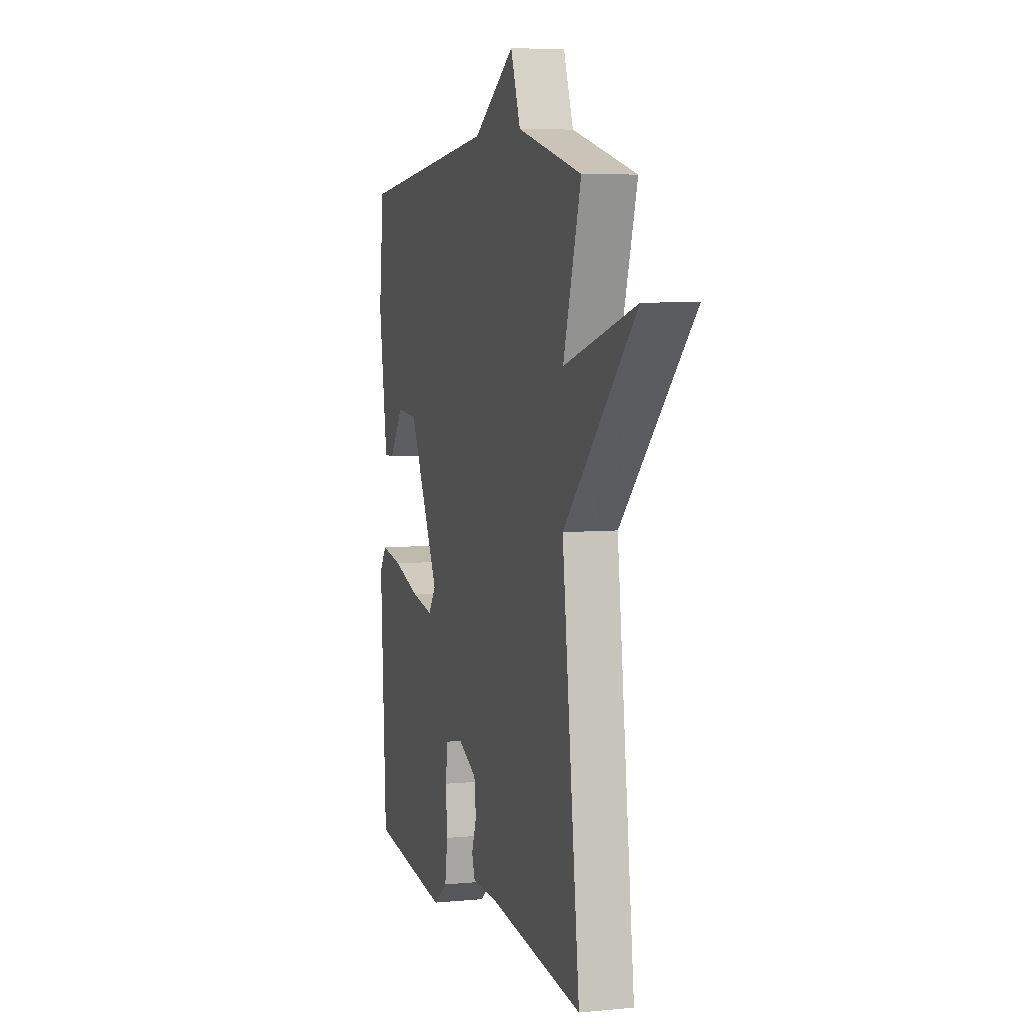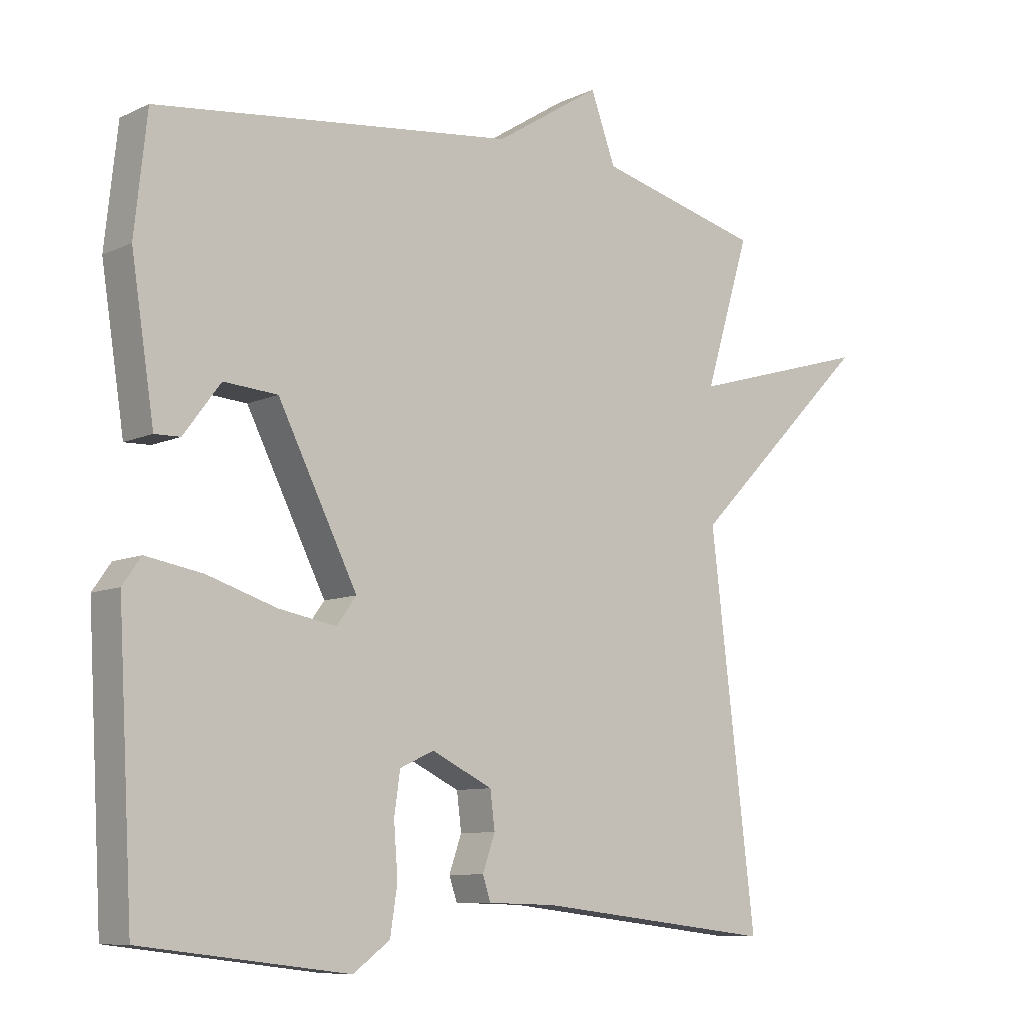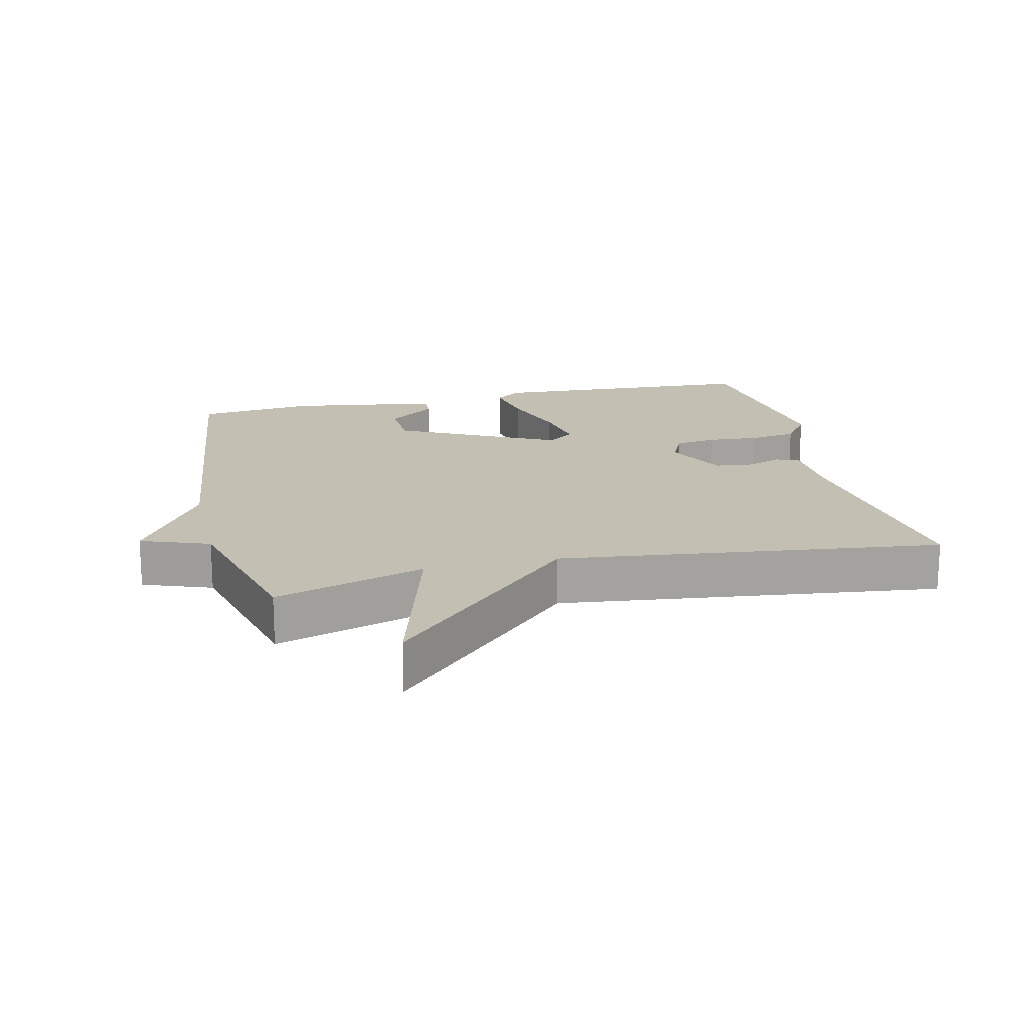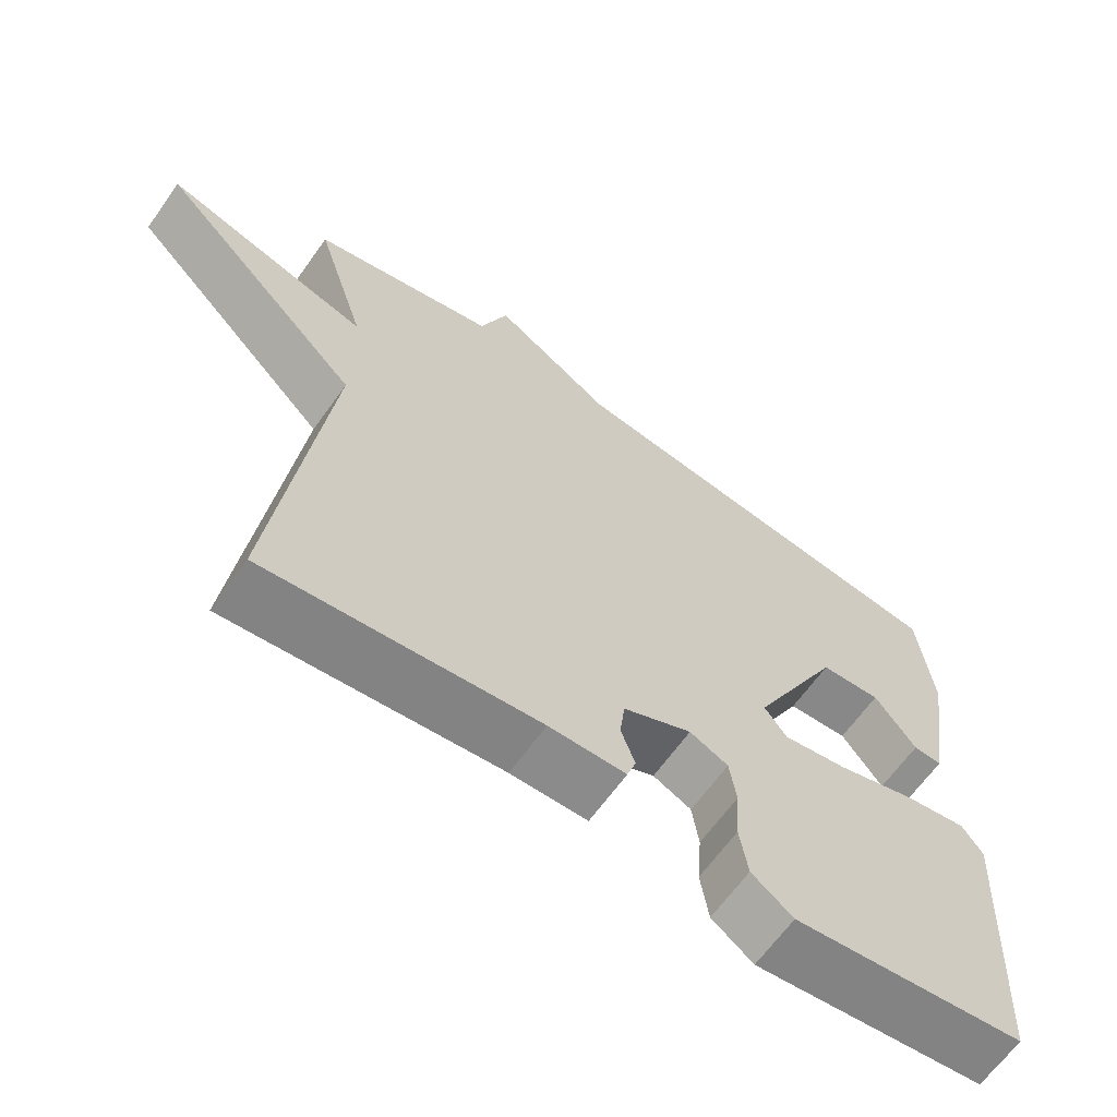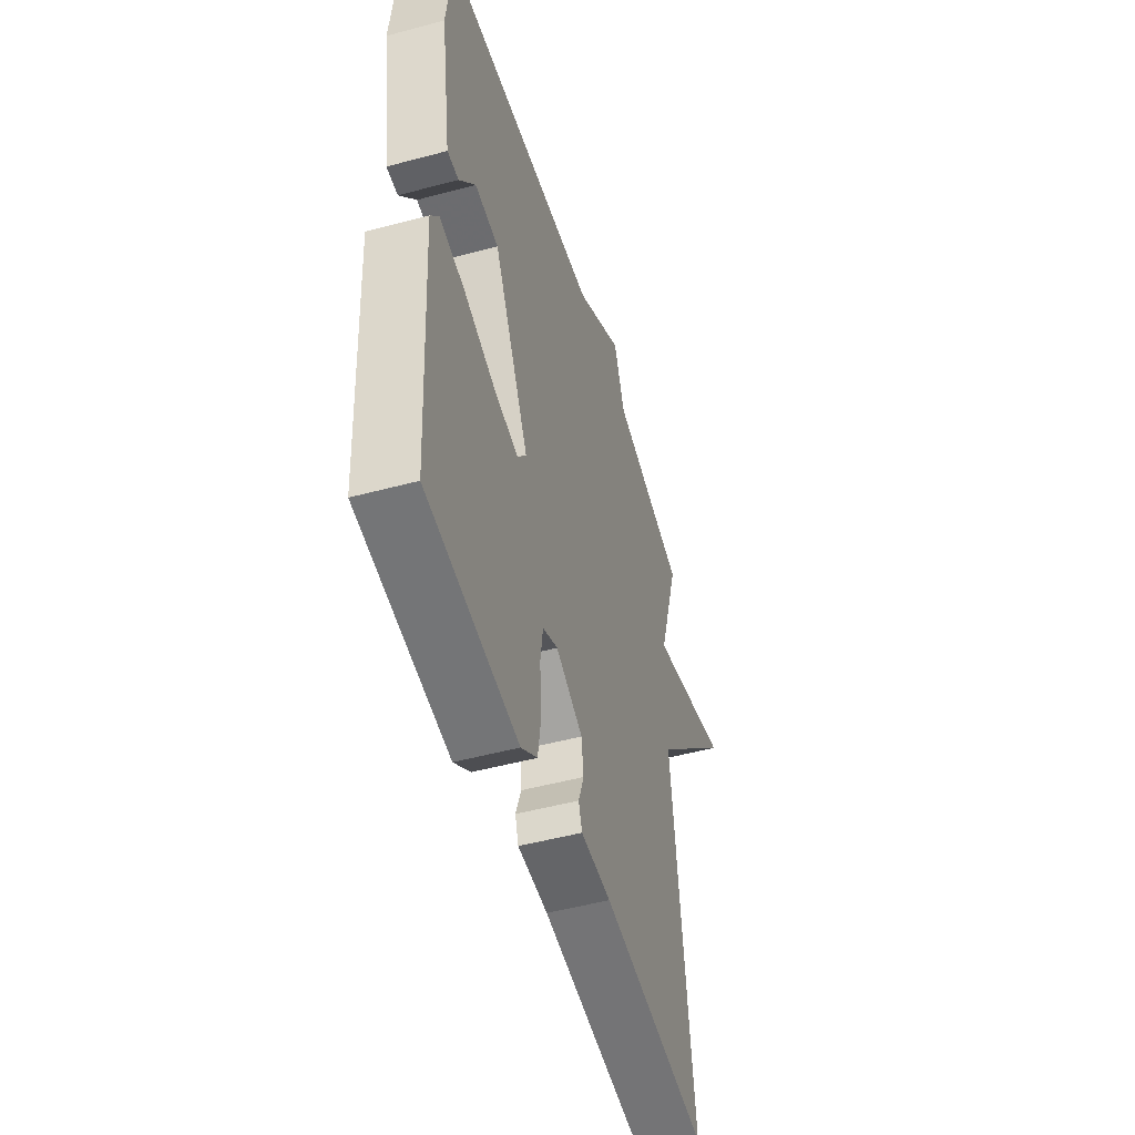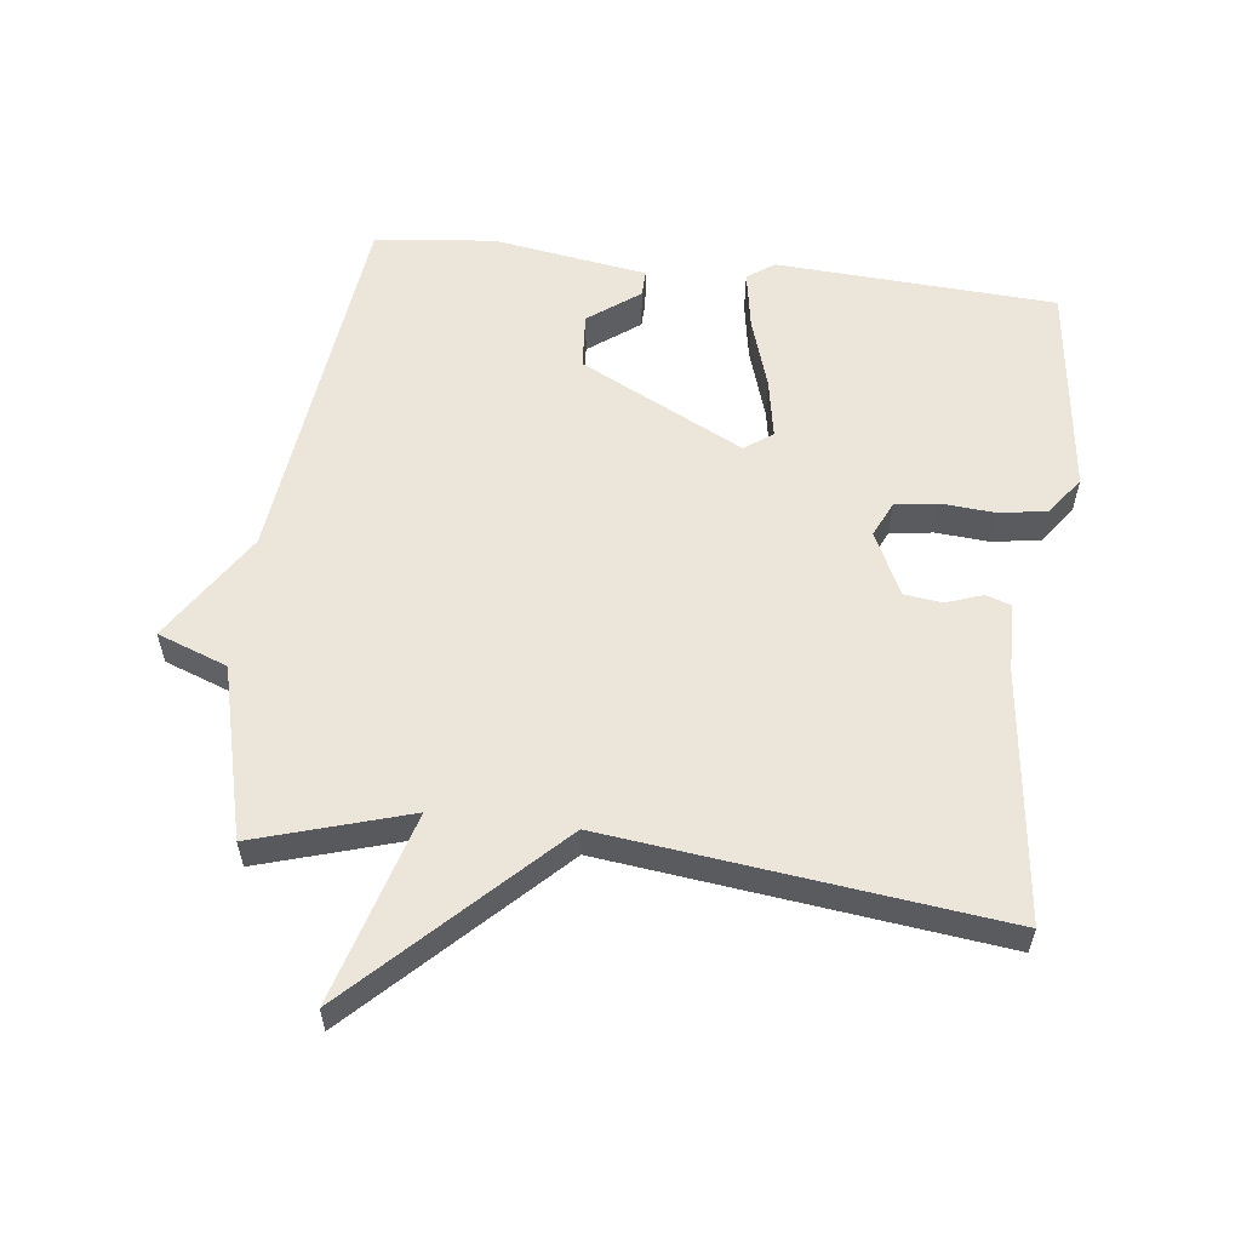
<metadata>
{"format":"obj","ext":"obj","renderer":"f3d","projection":"perspective","resolution":1024,"background":"white","views":[{"elev":5.9,"azim":73.7,"up":"+Z"},{"elev":-8.8,"azim":-39.2,"up":"+Z"},{"elev":17.9,"azim":76.9,"up":"+Y"},{"elev":-64.8,"azim":144.5,"up":"+Z"},{"elev":-49.9,"azim":-73.5,"up":"+Z"},{"elev":57.5,"azim":96.9,"up":"+Y"}]}
</metadata>
<code>
v 0.5 0.07 -0.5
v 0.133 0.07 -0.456
v 0.029 0.07 -0.453
v 0.017 0.07 -0.417
v 0.036 0.07 -0.363
v 0.029 0.07 -0.307
v -0.064 0.07 -0.262
v -0.116 0.07 -0.286
v -0.125 0.07 -0.349
v -0.119 0.07 -0.427
v -0.13 0.07 -0.498
v -0.186 0.07 -0.539
v -0.5 0.07 -0.5
v -0.523 0.07 -0.089
v -0.495 0.07 -0.049
v -0.409 0.07 -0.064
v -0.303 0.07 -0.098
v -0.216 0.07 -0.114
v -0.186 0.07 -0.073
v -0.307 0.07 0.167
v -0.389 0.07 0.173
v -0.445 0.07 0.098
v -0.484 0.07 0.097
v -0.519 0.07 0.324
v -0.5 0.07 0.5
v 0.048 0.07 0.564
v 0.21 0.07 0.667
v 0.248 0.07 0.564
v 0.5 0.07 0.5
v 0.431 0.07 0.274
v 0.71 0.07 0.355
v 0.431 0.07 0.074
v 0.5 0 -0.5
v 0.133 0 -0.456
v 0.029 0 -0.453
v 0.017 0 -0.417
v 0.036 0 -0.363
v 0.029 0 -0.307
v -0.064 0 -0.262
v -0.116 0 -0.286
v -0.125 0 -0.349
v -0.119 0 -0.427
v -0.13 0 -0.498
v -0.186 0 -0.539
v -0.5 0 -0.5
v -0.523 0 -0.089
v -0.495 0 -0.049
v -0.409 0 -0.064
v -0.303 0 -0.098
v -0.216 0 -0.114
v -0.186 0 -0.073
v -0.307 0 0.167
v -0.389 0 0.173
v -0.445 0 0.098
v -0.484 0 0.097
v -0.519 0 0.324
v -0.5 0 0.5
v 0.048 0 0.564
v 0.21 0 0.667
v 0.248 0 0.564
v 0.5 0 0.5
v 0.431 0 0.274
v 0.71 0 0.355
v 0.431 0 0.074
f 30 31 32
f 28 29 30
f 28 30 32
f 26 27 28
f 32 1 2
f 28 32 2
f 26 28 2
f 23 24 25
f 22 23 25
f 21 22 25
f 20 21 25 26
f 19 20 26
f 15 16 17
f 14 15 17
f 13 14 17
f 12 13 17
f 11 12 17
f 10 11 17
f 9 10 17
f 8 9 17 18
f 7 8 18 19
f 2 3 4 5
f 2 5 6
f 26 2 6
f 6 7 19 26
f 64 63 62
f 62 61 60
f 64 62 60
f 60 59 58
f 34 33 64
f 34 64 60
f 34 60 58
f 57 56 55
f 57 55 54
f 57 54 53
f 58 57 53 52
f 58 52 51
f 49 48 47
f 49 47 46
f 49 46 45
f 49 45 44
f 49 44 43
f 49 43 42
f 49 42 41
f 50 49 41 40
f 51 50 40 39
f 37 36 35 34
f 38 37 34
f 38 34 58
f 58 51 39 38
f 1 33 34 2
f 2 34 35 3
f 3 35 36 4
f 4 36 37 5
f 5 37 38 6
f 6 38 39 7
f 7 39 40 8
f 8 40 41 9
f 9 41 42 10
f 10 42 43 11
f 11 43 44 12
f 12 44 45 13
f 13 45 46 14
f 14 46 47 15
f 15 47 48 16
f 16 48 49 17
f 17 49 50 18
f 18 50 51 19
f 19 51 52 20
f 20 52 53 21
f 21 53 54 22
f 22 54 55 23
f 23 55 56 24
f 24 56 57 25
f 25 57 58 26
f 26 58 59 27
f 27 59 60 28
f 28 60 61 29
f 29 61 62 30
f 30 62 63 31
f 31 63 64 32
f 32 64 33 1

</code>
